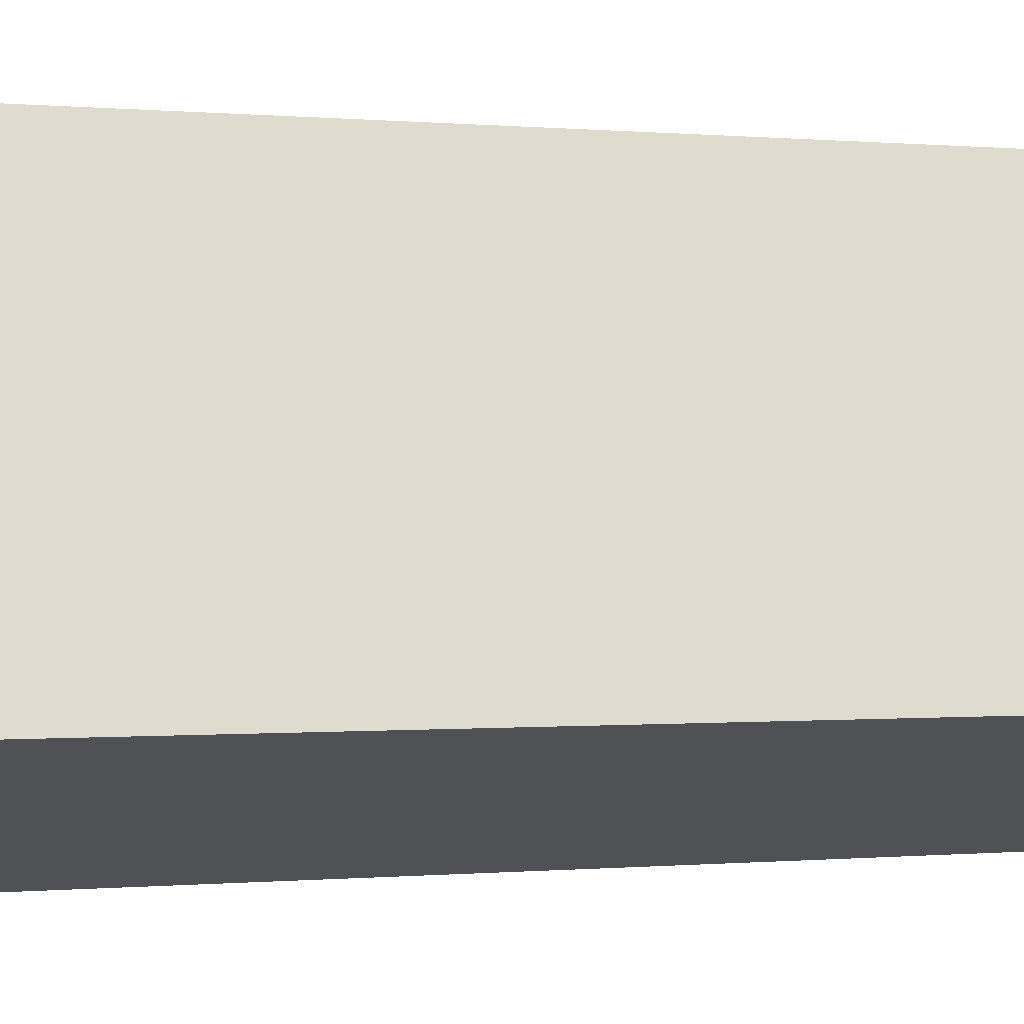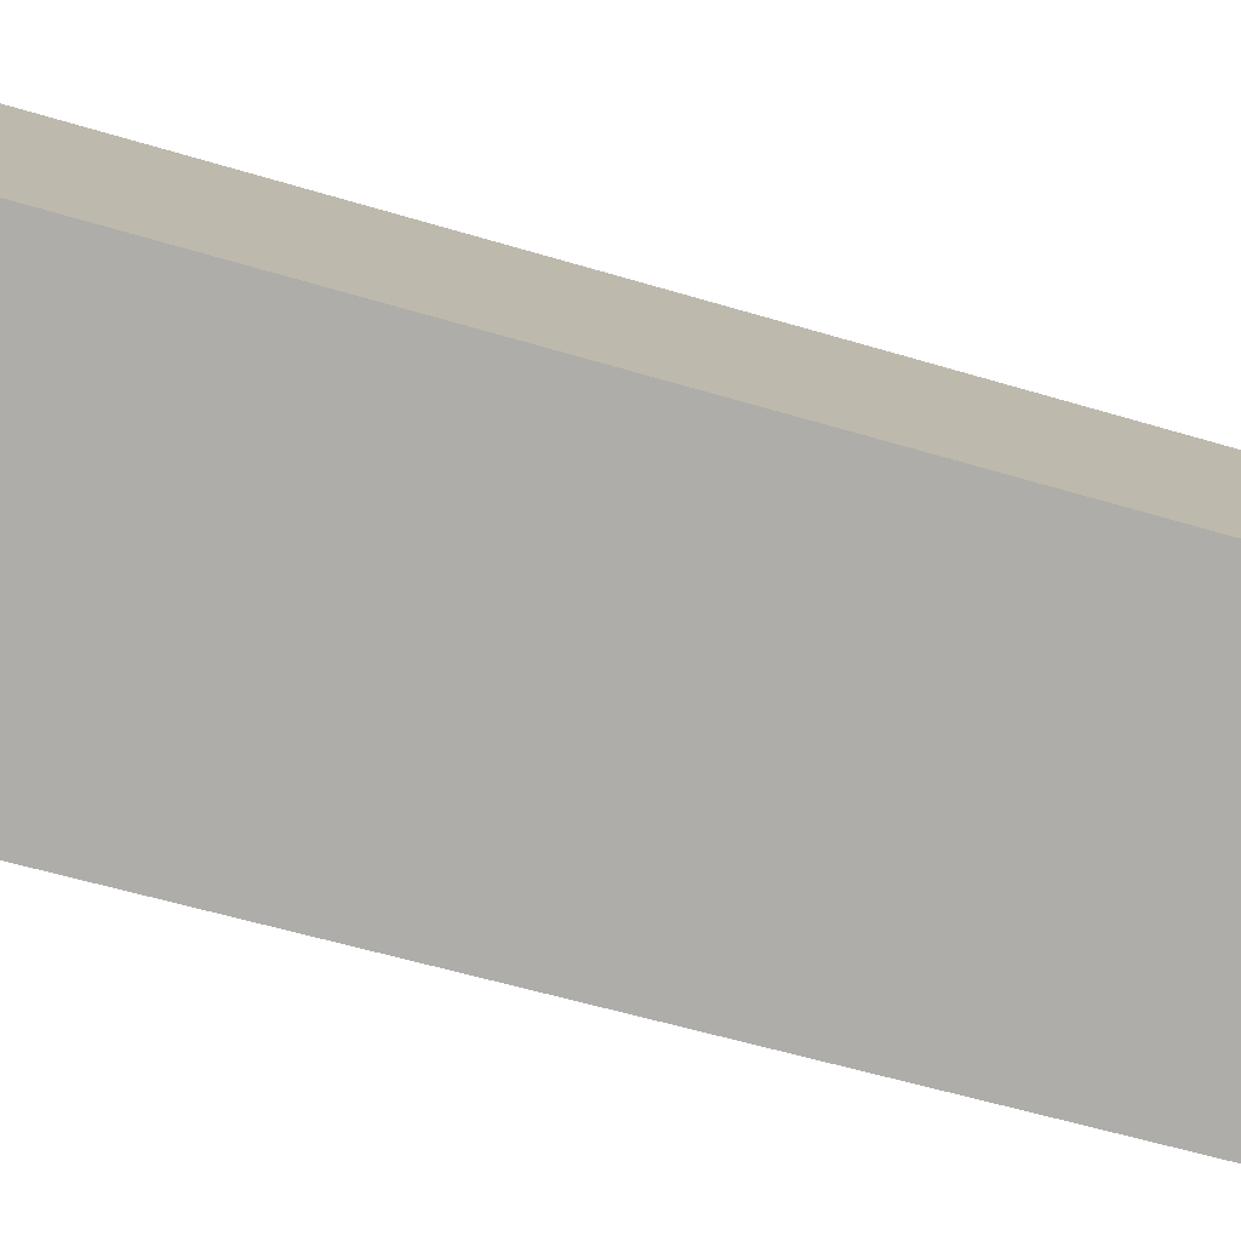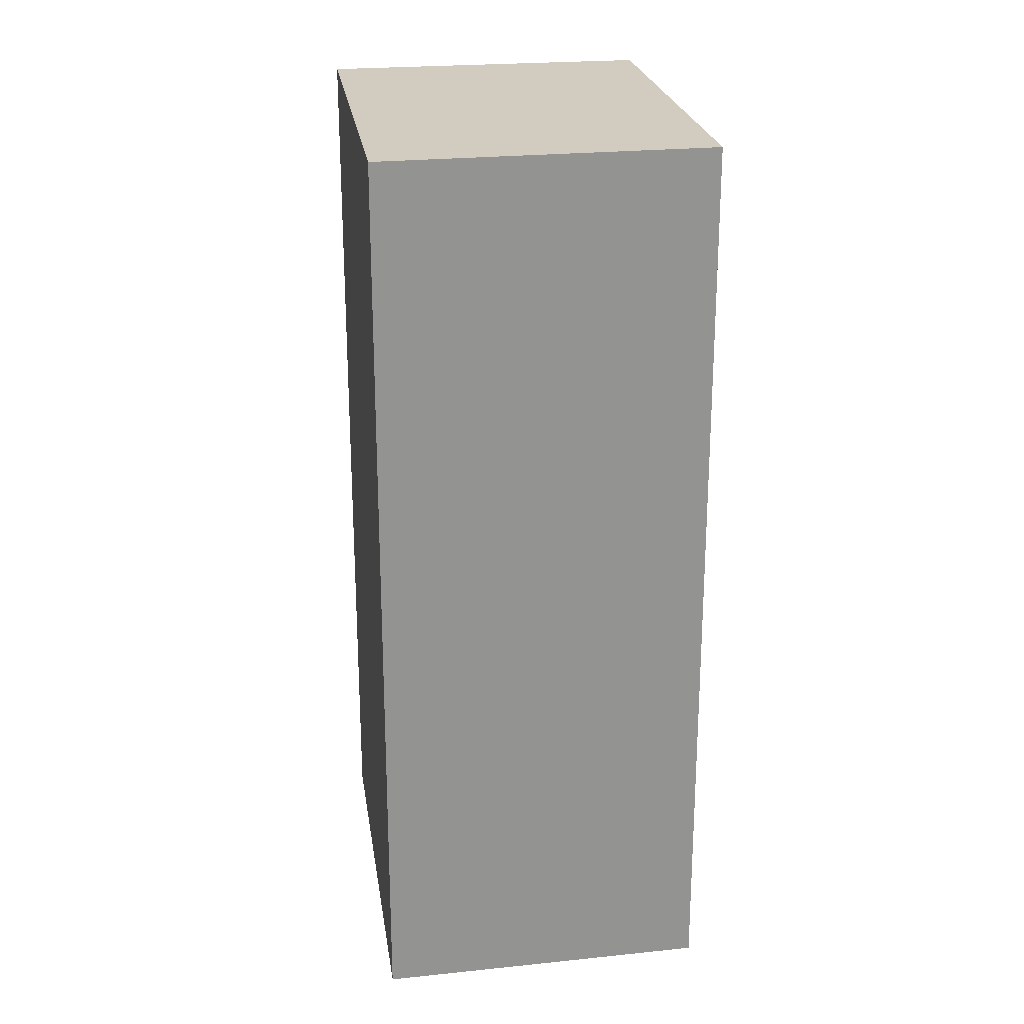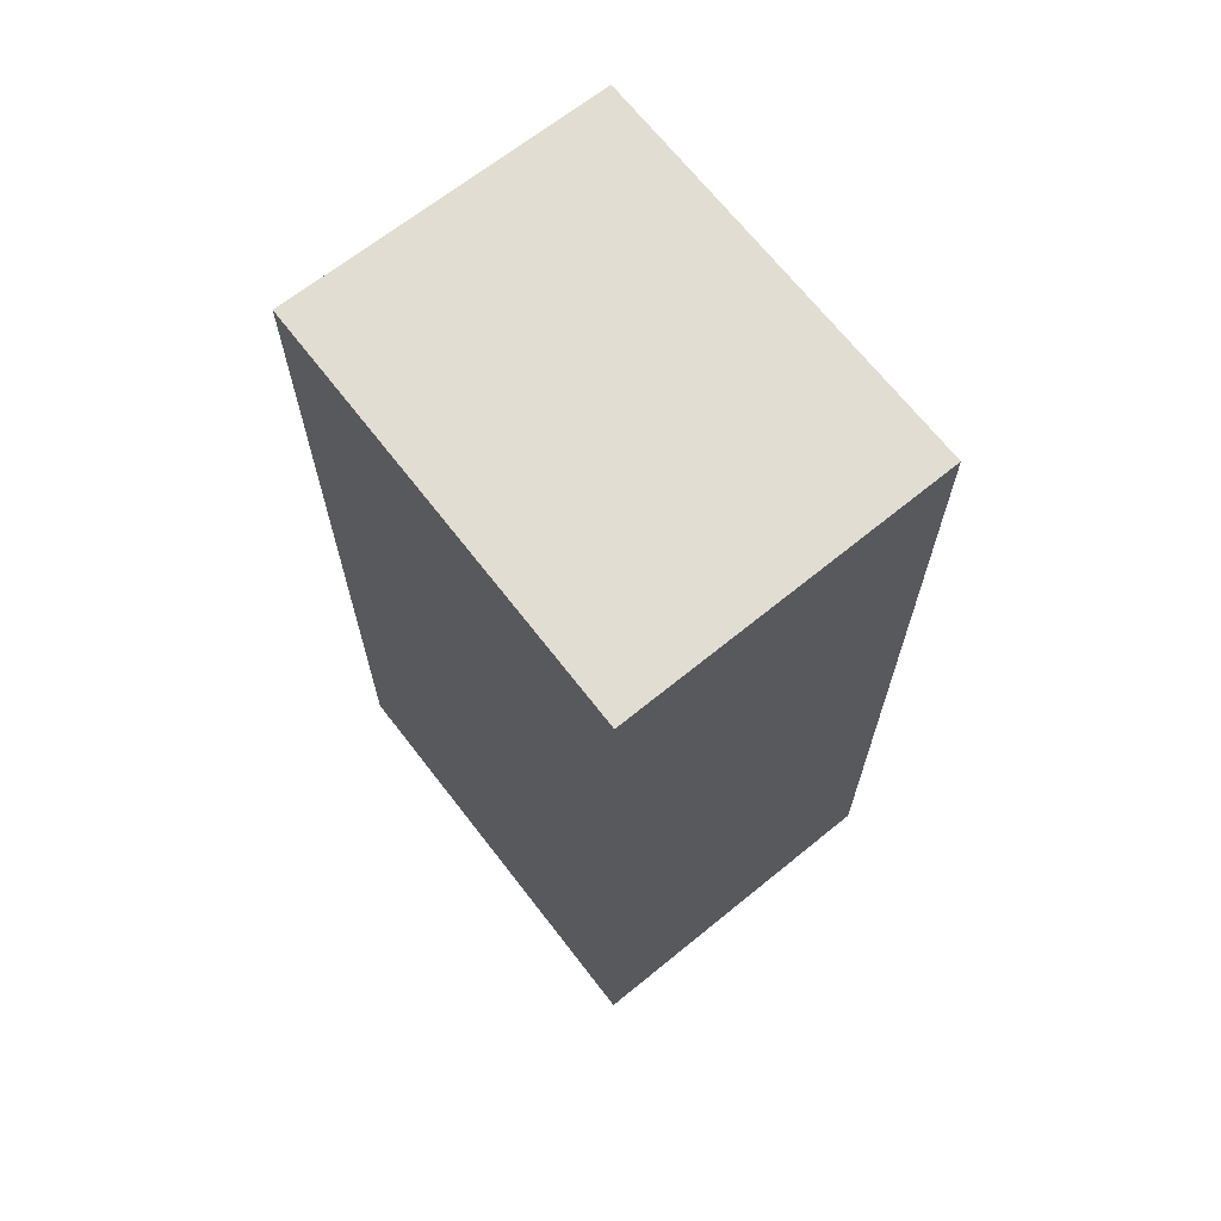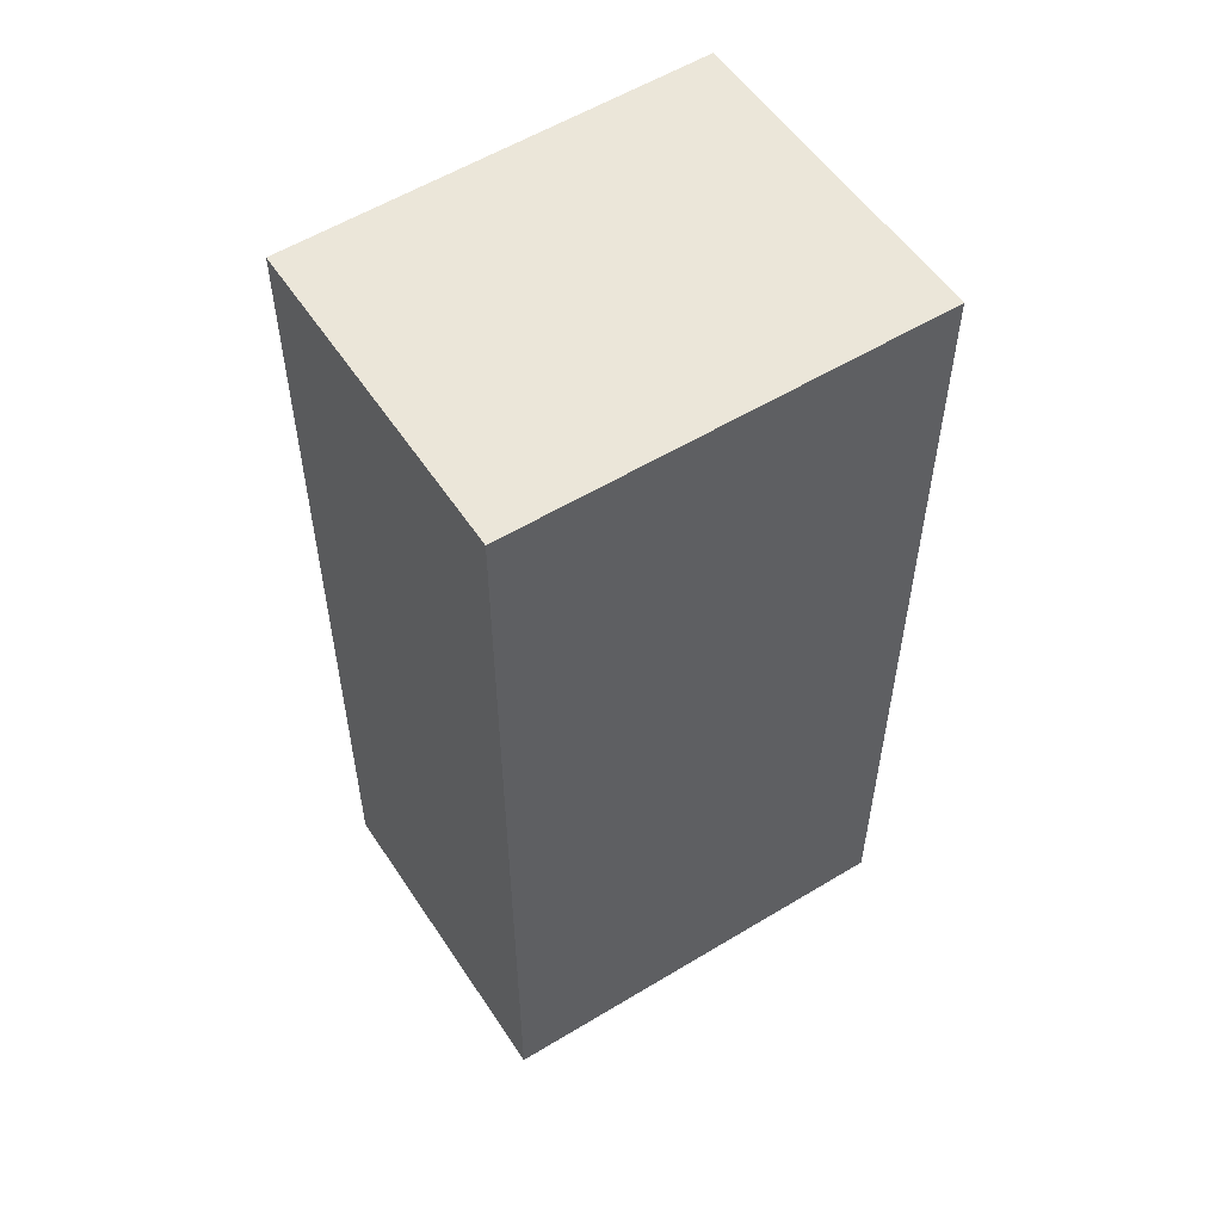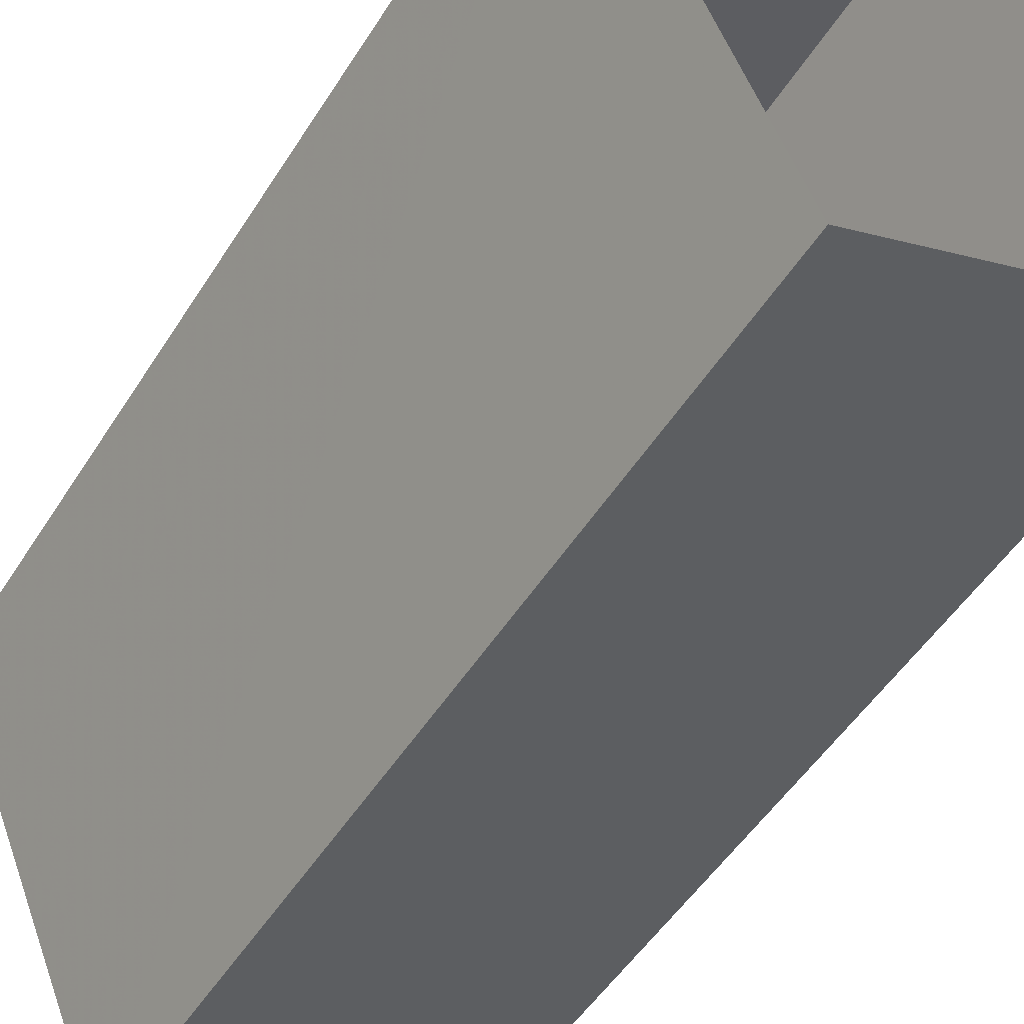
<metadata>
{"format":"obj","ext":"obj","renderer":"f3d","projection":"perspective","resolution":1024,"background":"white","views":[{"elev":-0.1,"azim":-109.8,"up":"+Y"},{"elev":-55.4,"azim":-107.7,"up":"+Y"},{"elev":23.8,"azim":148.9,"up":"+Z"},{"elev":68.2,"azim":119.6,"up":"+Z"},{"elev":55.8,"azim":34.8,"up":"+Z"},{"elev":-49.6,"azim":149.2,"up":"+Y"}]}
</metadata>
<code>
v -7381 -3.704e+04 22.87
v -7387 -3.704e+04 4.157
v -7381 -3.704e+04 4.154
v -7387 -3.704e+04 22.87
v -7384 -3.703e+04 4.157
v -7384 -3.703e+04 22.87
v -7377 -3.704e+04 22.87
v -7377 -3.704e+04 4.154
f 5 8 3
f 2 5 3
f 1 2 3
f 1 4 2
f 4 5 2
f 4 6 5
f 7 8 5
f 6 7 5
f 1 3 8
f 7 1 8
f 6 4 1
f 7 6 1

</code>
